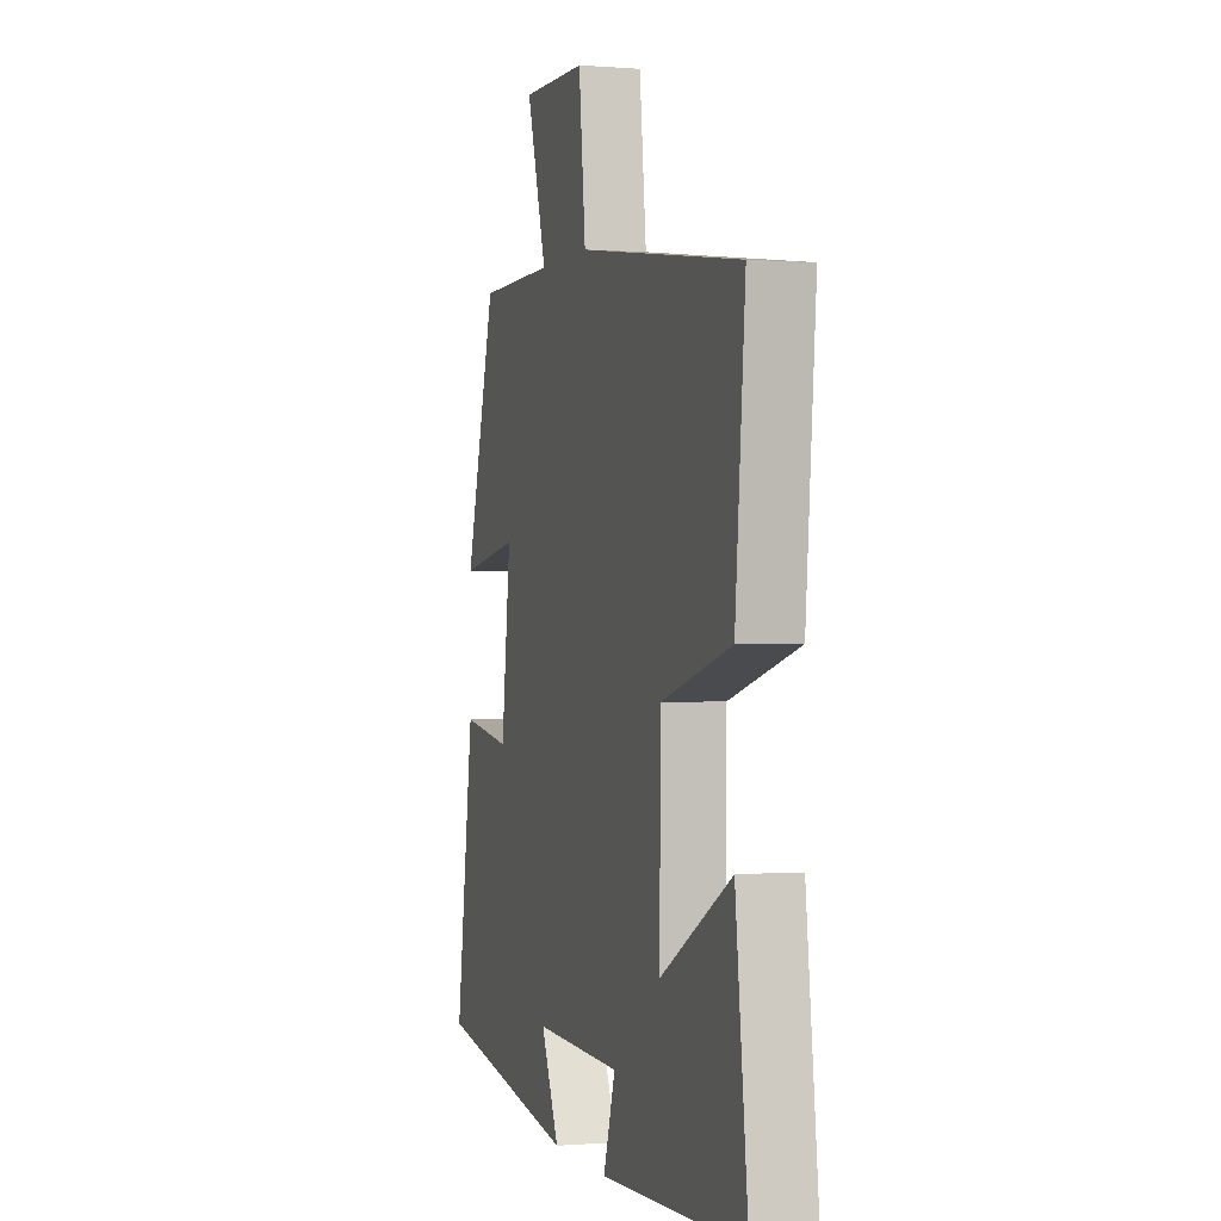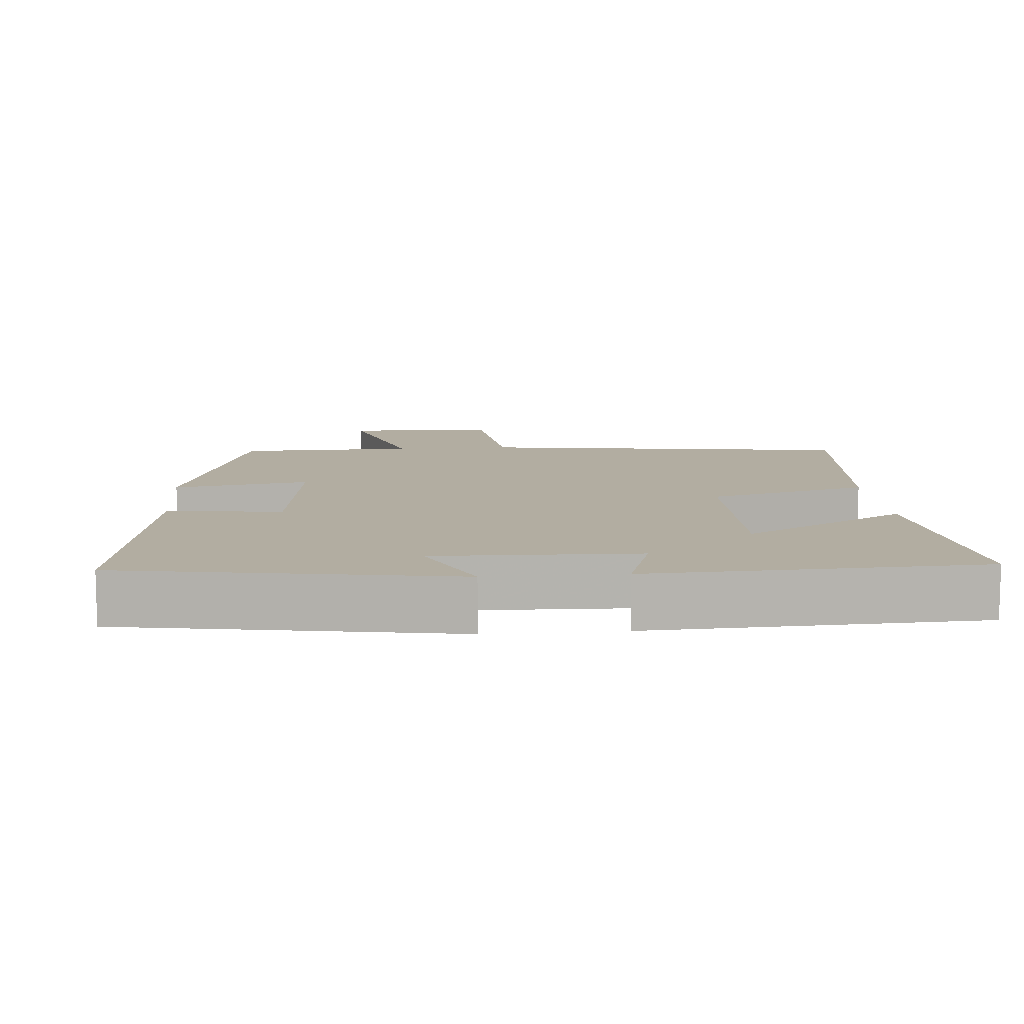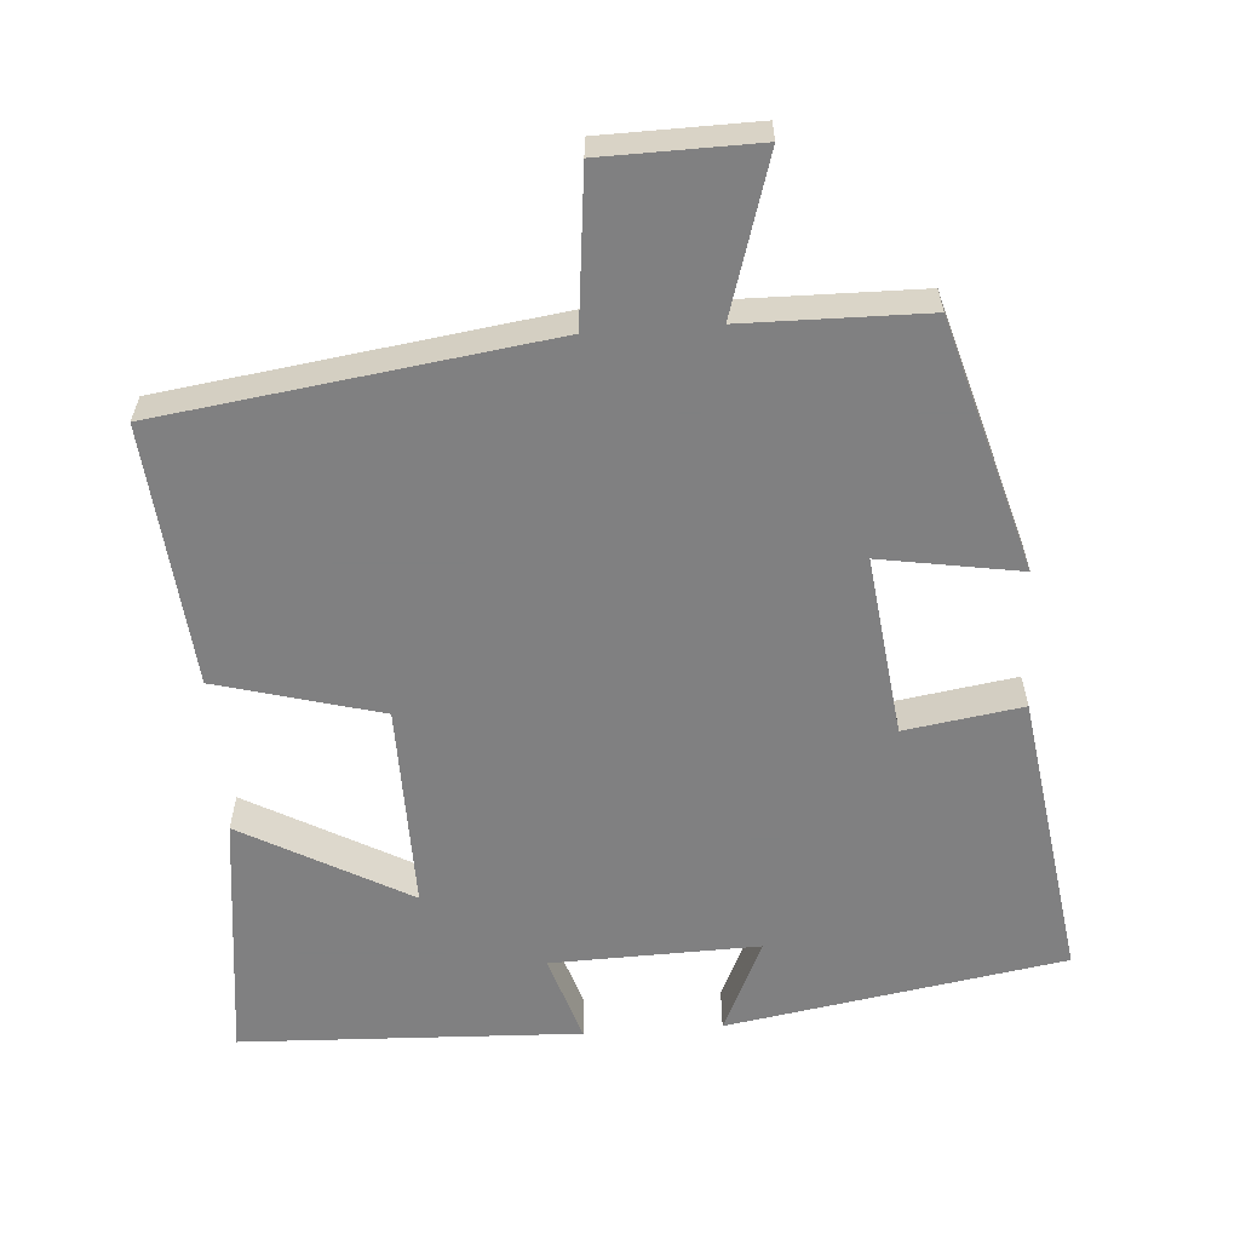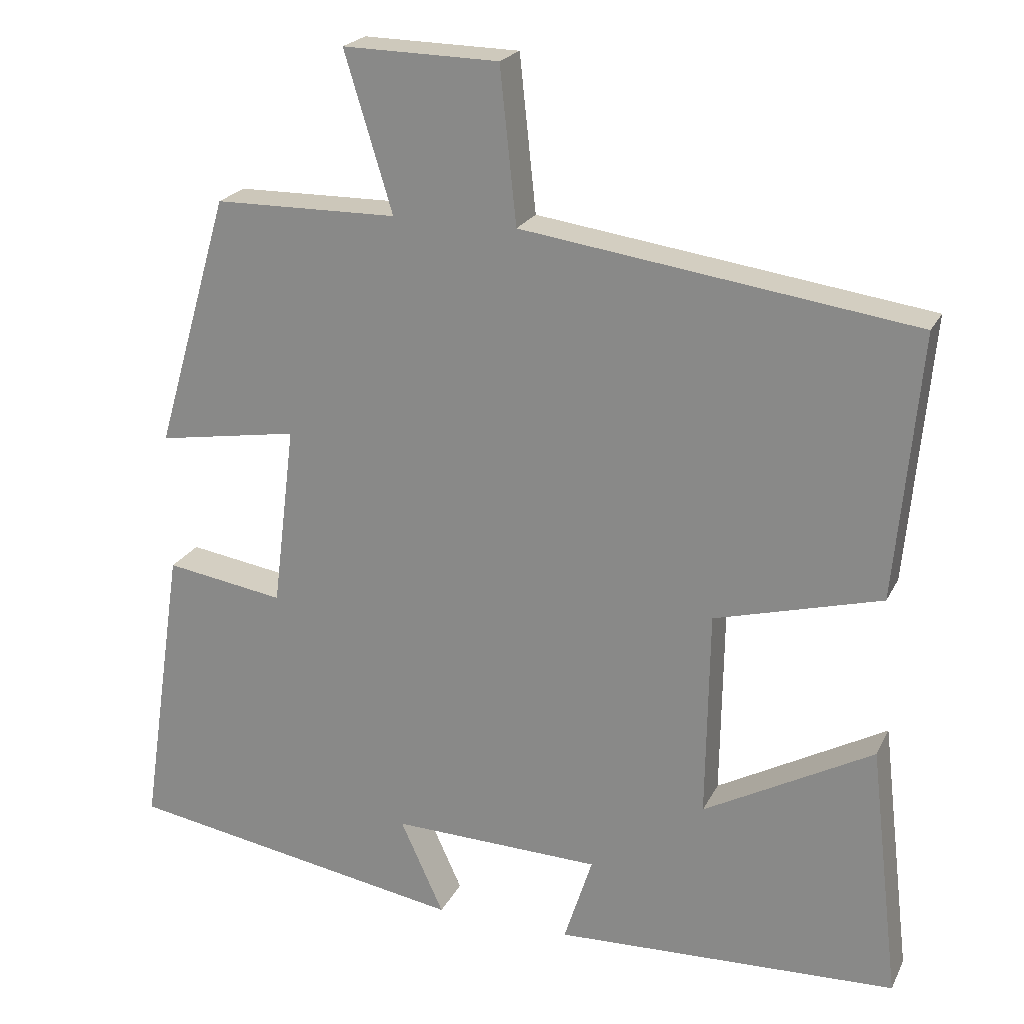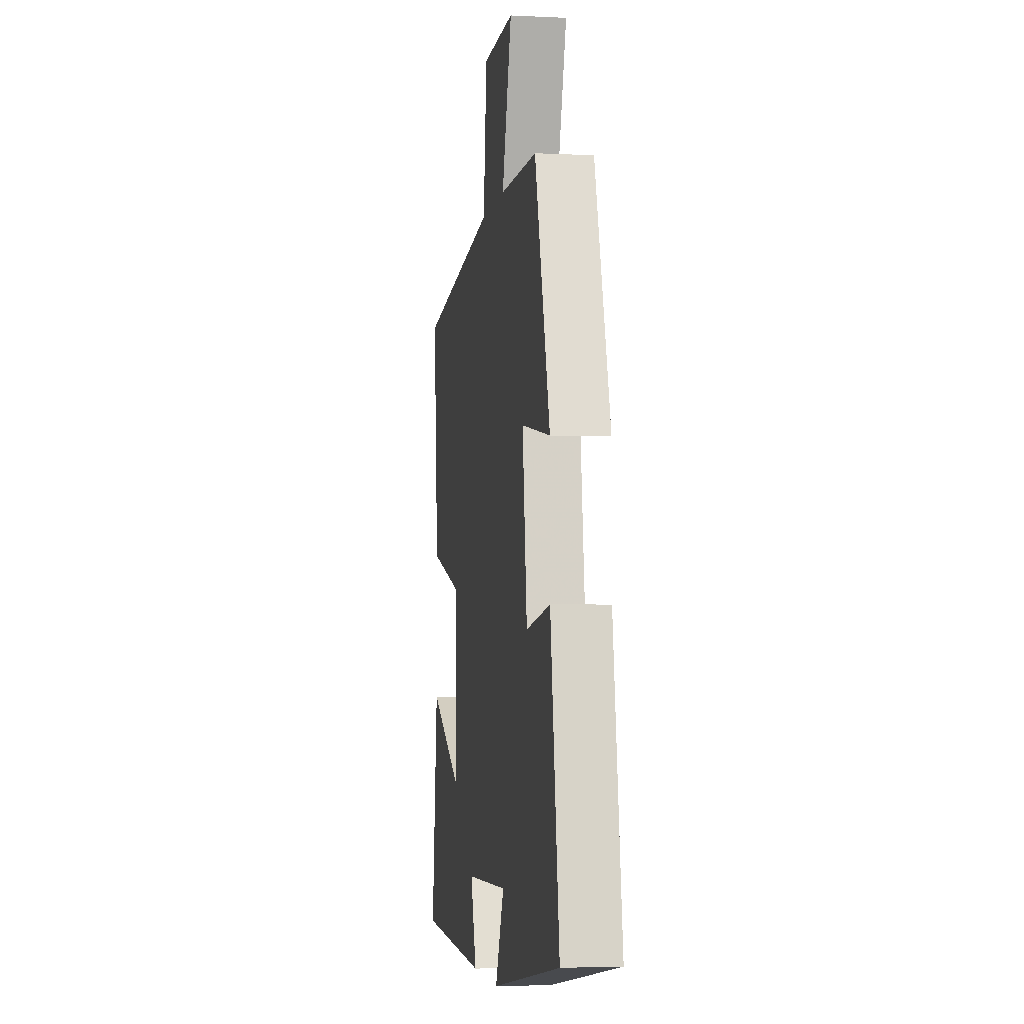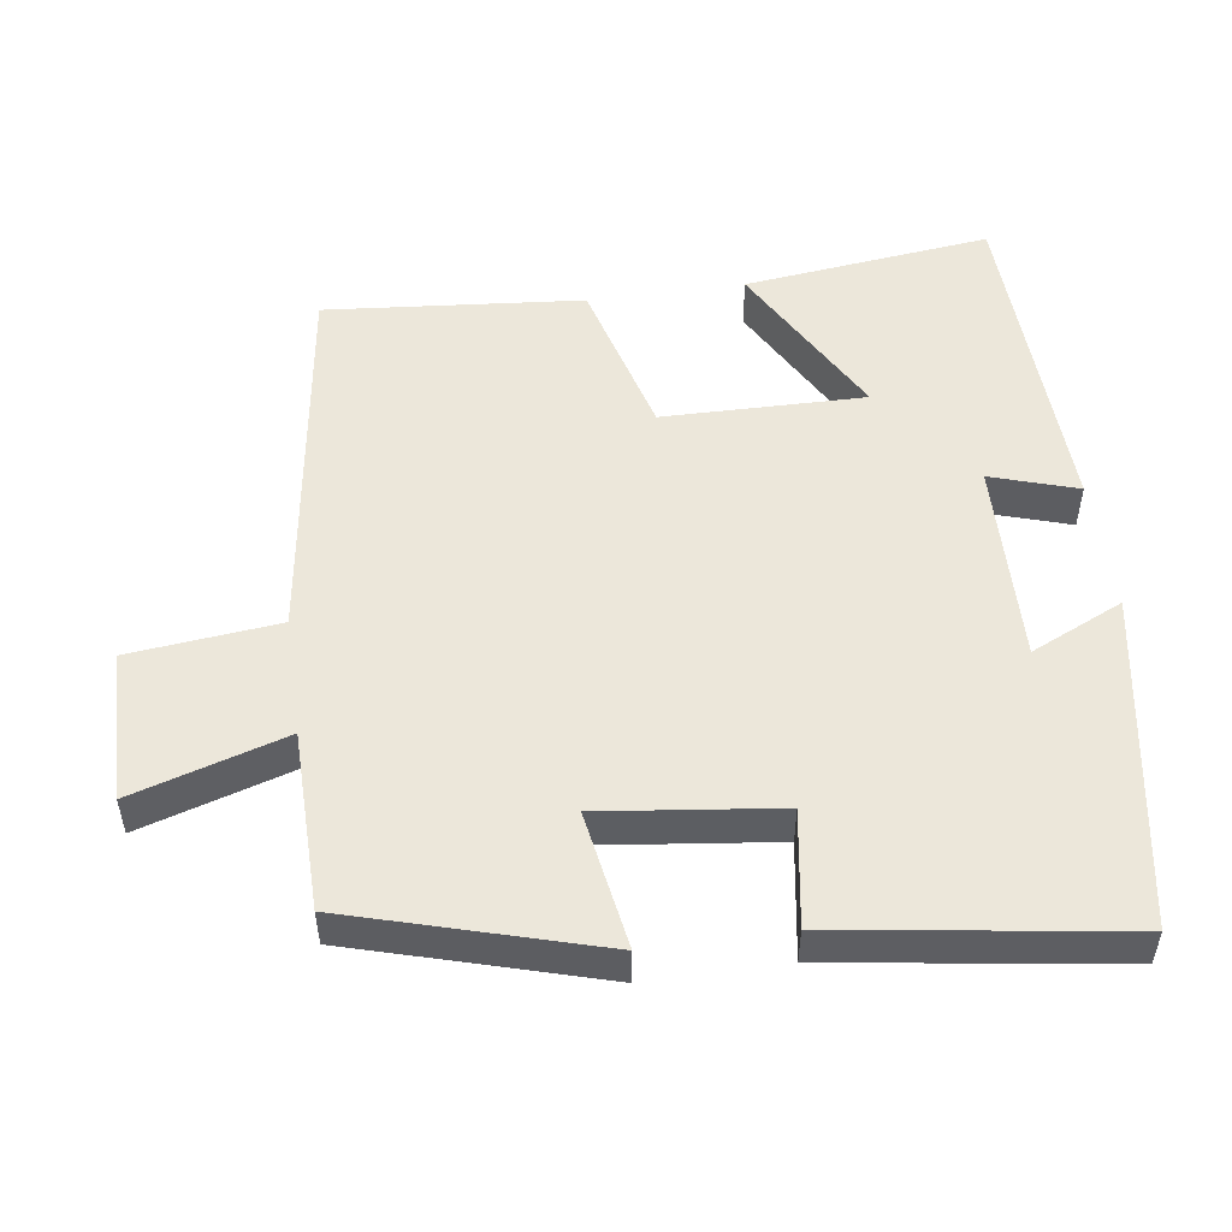
<metadata>
{"format":"obj","ext":"obj","renderer":"f3d","projection":"perspective","resolution":1024,"background":"white","views":[{"elev":-0.2,"azim":-107.0,"up":"+Z"},{"elev":10.5,"azim":175.1,"up":"+Y"},{"elev":-60.0,"azim":4.0,"up":"+Y"},{"elev":21.9,"azim":-159.4,"up":"+Z"},{"elev":-3.9,"azim":81.0,"up":"+Z"},{"elev":51.7,"azim":81.9,"up":"+Y"}]}
</metadata>
<code>
v -0.54 0.07 -0.482
v -0.5 0.07 -0.142
v -0.274 0.07 -0.266
v -0.278 0.07 0.012
v -0.5 0.07 0.072
v -0.532 0.07 0.426
v -0.01 0.07 0.5
v 0.012 0.07 0.706
v 0.22 0.07 0.71
v 0.156 0.07 0.5
v 0.401 0.07 0.497
v 0.5 0.07 0.157
v 0.311 0.07 0.188
v 0.341 0.07 -0.056
v 0.5 0.07 -0.031
v 0.558 0.07 -0.423
v 0.102 0.07 -0.5
v 0.16 0.07 -0.373
v -0.12 0.07 -0.381
v -0.082 0.07 -0.5
v -0.54 0 -0.482
v -0.5 0 -0.142
v -0.274 0 -0.266
v -0.278 0 0.012
v -0.5 0 0.072
v -0.532 0 0.426
v -0.01 0 0.5
v 0.012 0 0.706
v 0.22 0 0.71
v 0.156 0 0.5
v 0.401 0 0.497
v 0.5 0 0.157
v 0.311 0 0.188
v 0.341 0 -0.056
v 0.5 0 -0.031
v 0.558 0 -0.423
v 0.102 0 -0.5
v 0.16 0 -0.373
v -0.12 0 -0.381
v -0.082 0 -0.5
f 19 20 1 2
f 15 16 17 18
f 14 15 18 19
f 13 14 19
f 10 11 12 13
f 10 13 19
f 7 8 9 10
f 4 5 6 7
f 3 4 7 10
f 19 2 3
f 3 10 19
f 22 21 40 39
f 38 37 36 35
f 39 38 35 34
f 39 34 33
f 33 32 31 30
f 39 33 30
f 30 29 28 27
f 27 26 25 24
f 30 27 24 23
f 23 22 39
f 39 30 23
f 1 21 22 2
f 2 22 23 3
f 3 23 24 4
f 4 24 25 5
f 5 25 26 6
f 6 26 27 7
f 7 27 28 8
f 8 28 29 9
f 9 29 30 10
f 10 30 31 11
f 11 31 32 12
f 12 32 33 13
f 13 33 34 14
f 14 34 35 15
f 15 35 36 16
f 16 36 37 17
f 17 37 38 18
f 18 38 39 19
f 19 39 40 20
f 20 40 21 1

</code>
